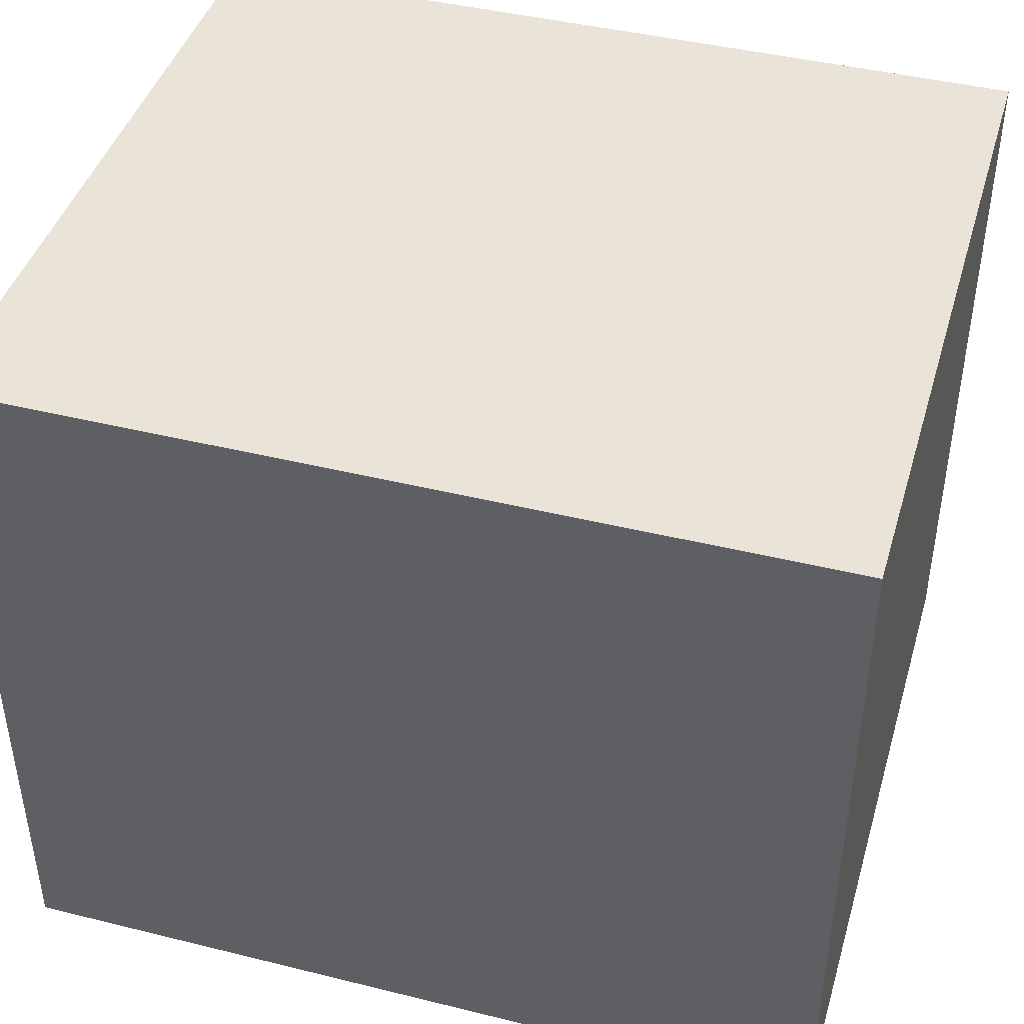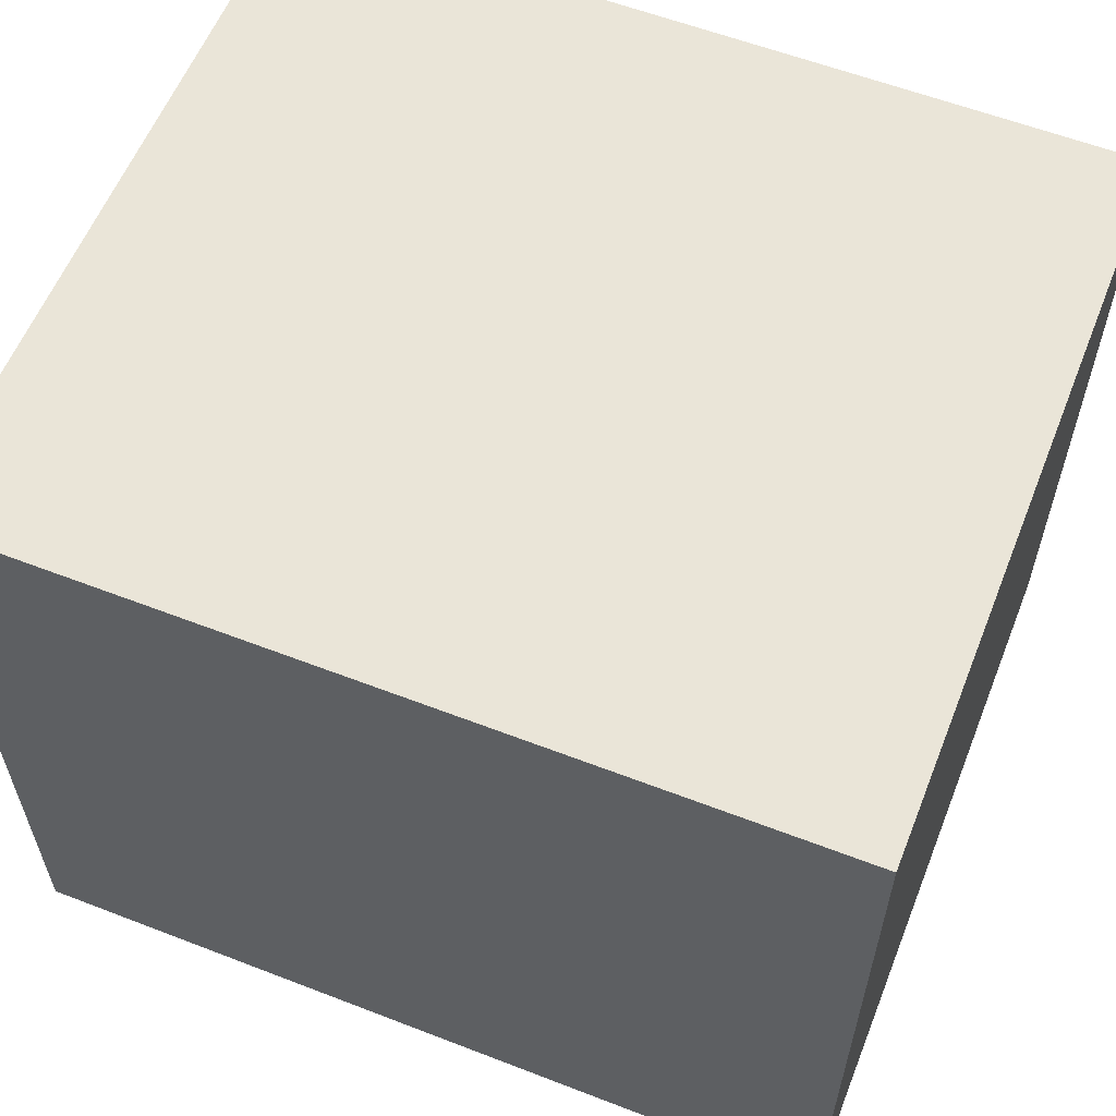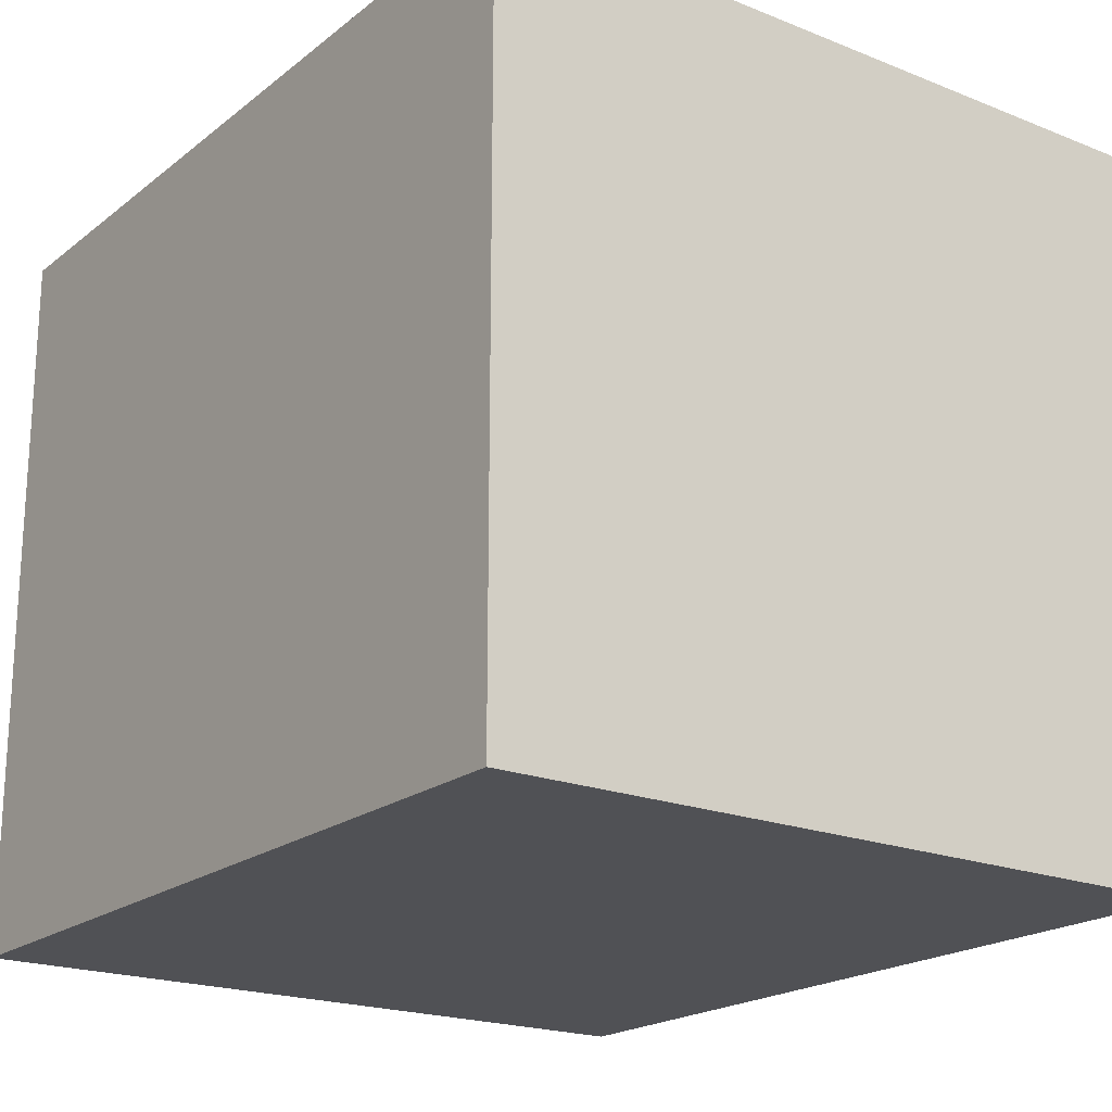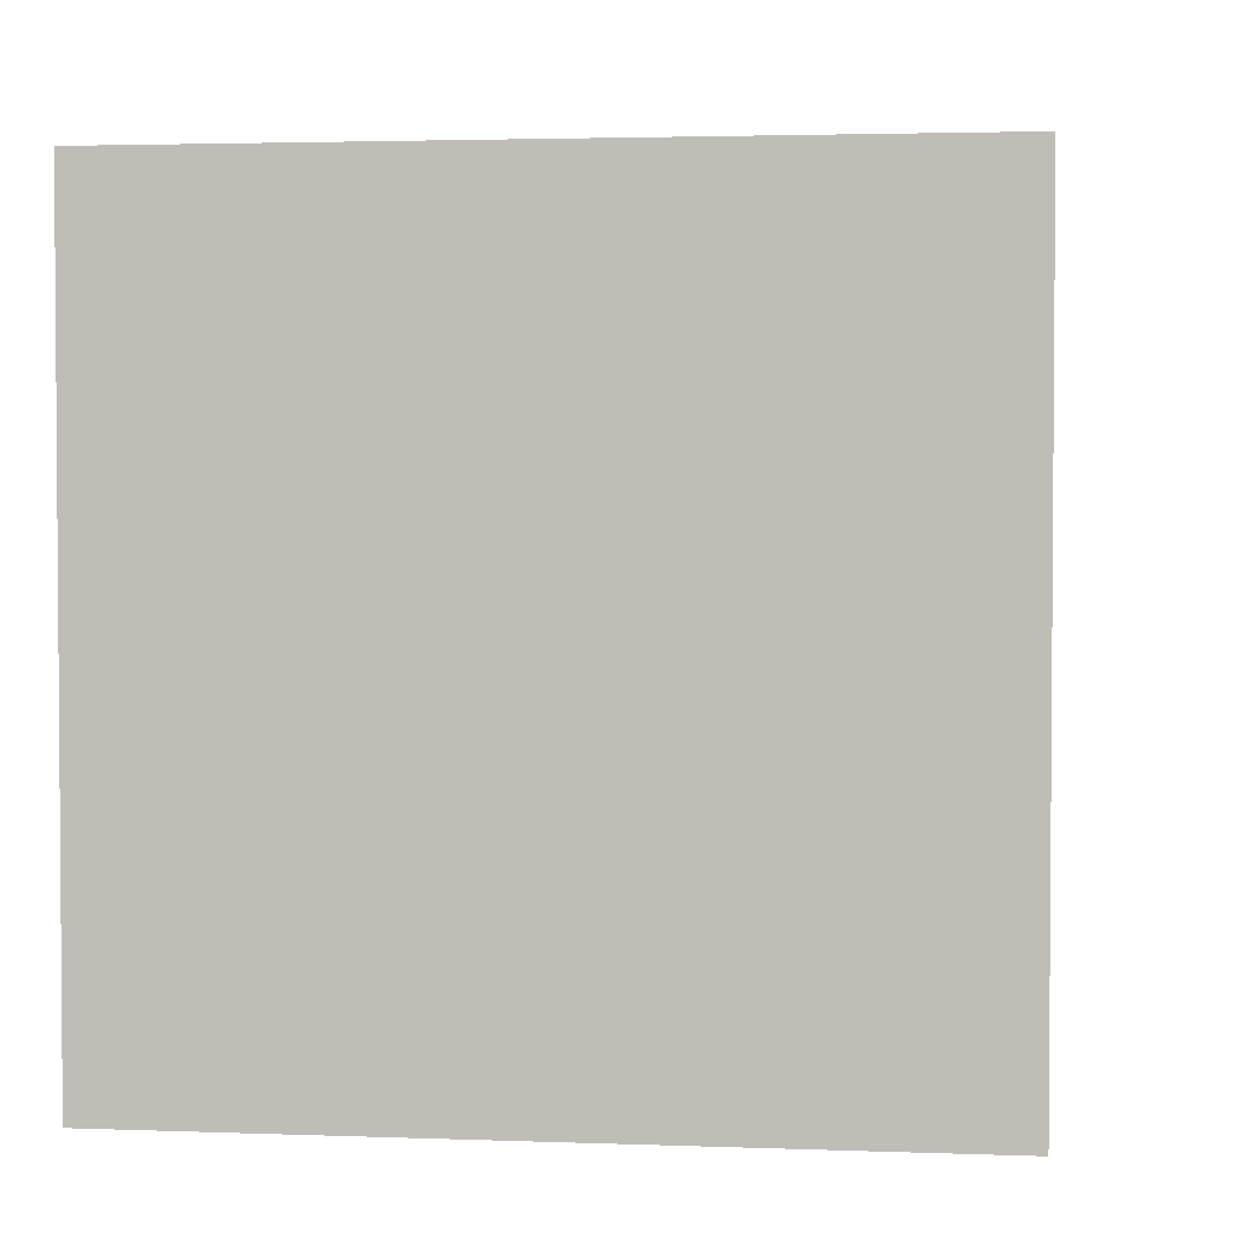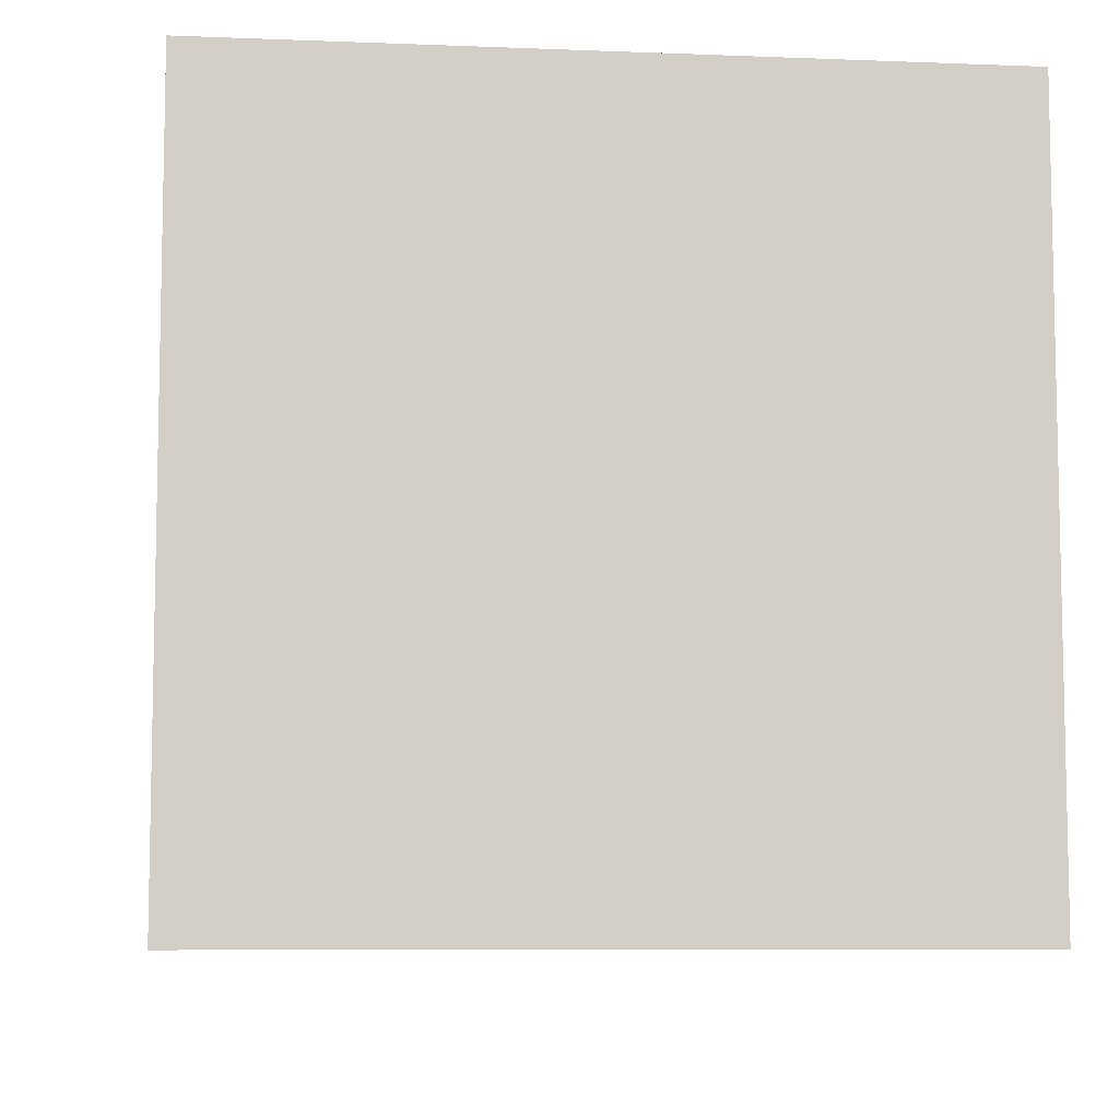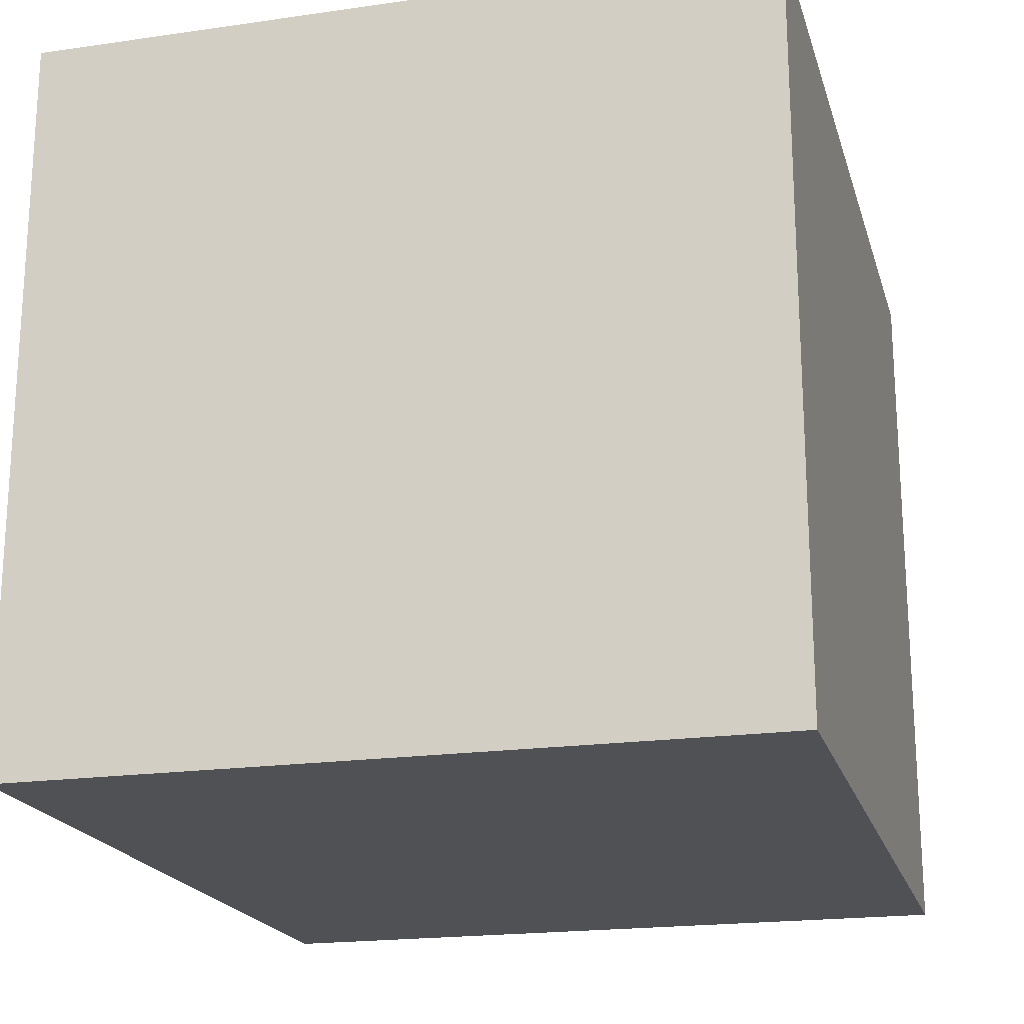
<metadata>
{"format":"obj","ext":"obj","renderer":"f3d","projection":"perspective","resolution":1024,"background":"white","views":[{"elev":43.2,"azim":-163.7,"up":"+Y"},{"elev":59.0,"azim":21.7,"up":"+Z"},{"elev":-20.2,"azim":54.0,"up":"+Y"},{"elev":2.7,"azim":97.3,"up":"+Y"},{"elev":-7.7,"azim":83.7,"up":"+Y"},{"elev":-19.8,"azim":-75.1,"up":"+Y"}]}
</metadata>
<code>
v 0.2735 -0.007576 -0.179
v 0.2735 -0.007576 -0.2851
v 0.2735 0.09848 -0.2851
v 0.1523 0.09848 -0.179
v 0.1523 -0.007576 -0.2851
v 0.2735 0.09848 -0.179
v 0.1523 -0.007576 -0.179
v 0.1523 0.09848 -0.2851
f 1 2 3
f 5 2 1
f 5 3 2
f 6 1 3
f 6 3 4
f 6 4 1
f 7 5 1
f 7 1 4
f 7 4 5
f 8 5 4
f 8 4 3
f 8 3 5

</code>
